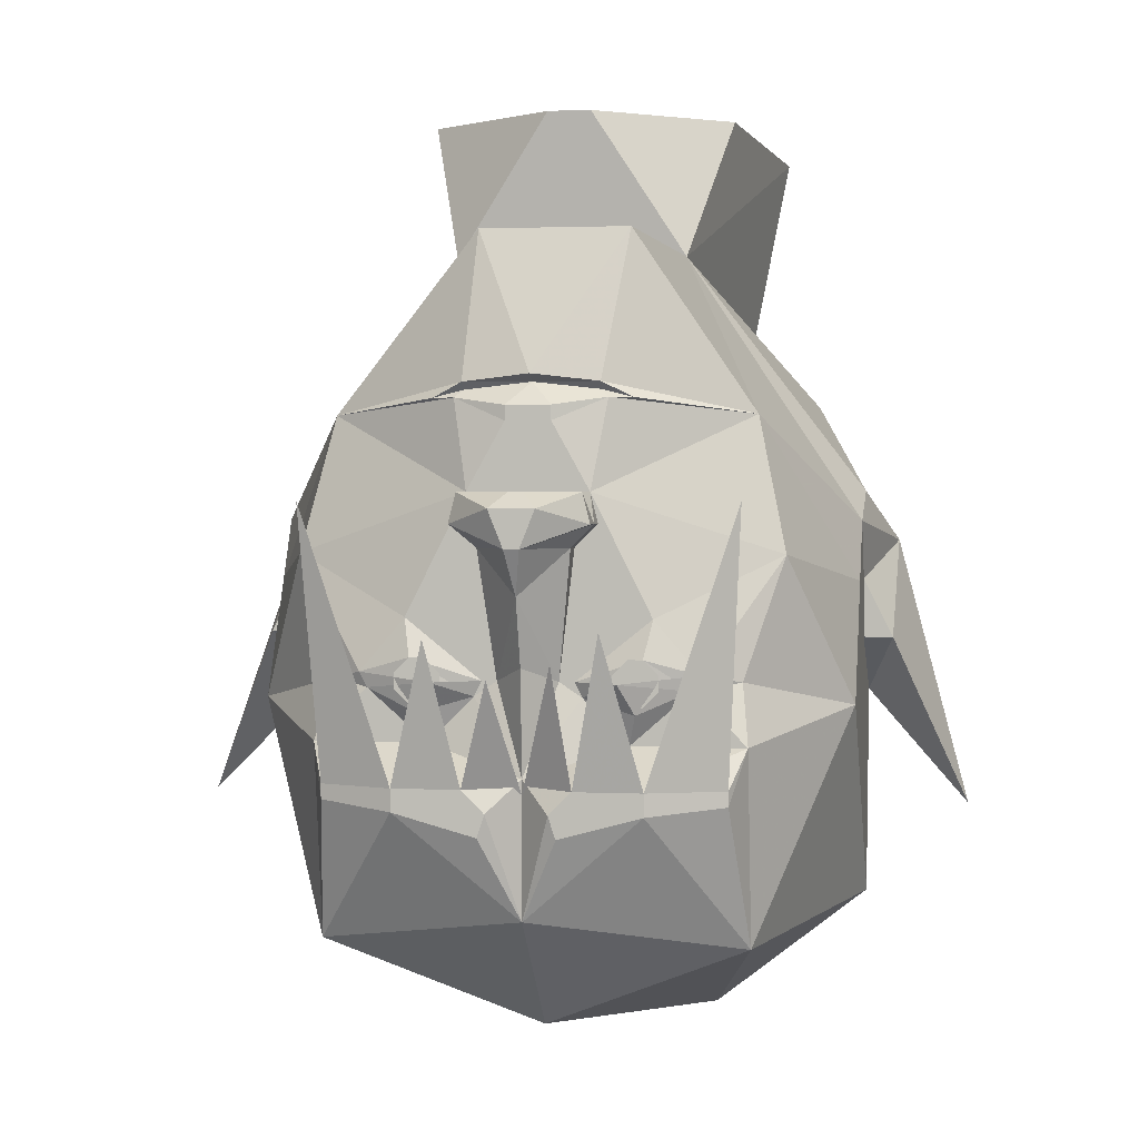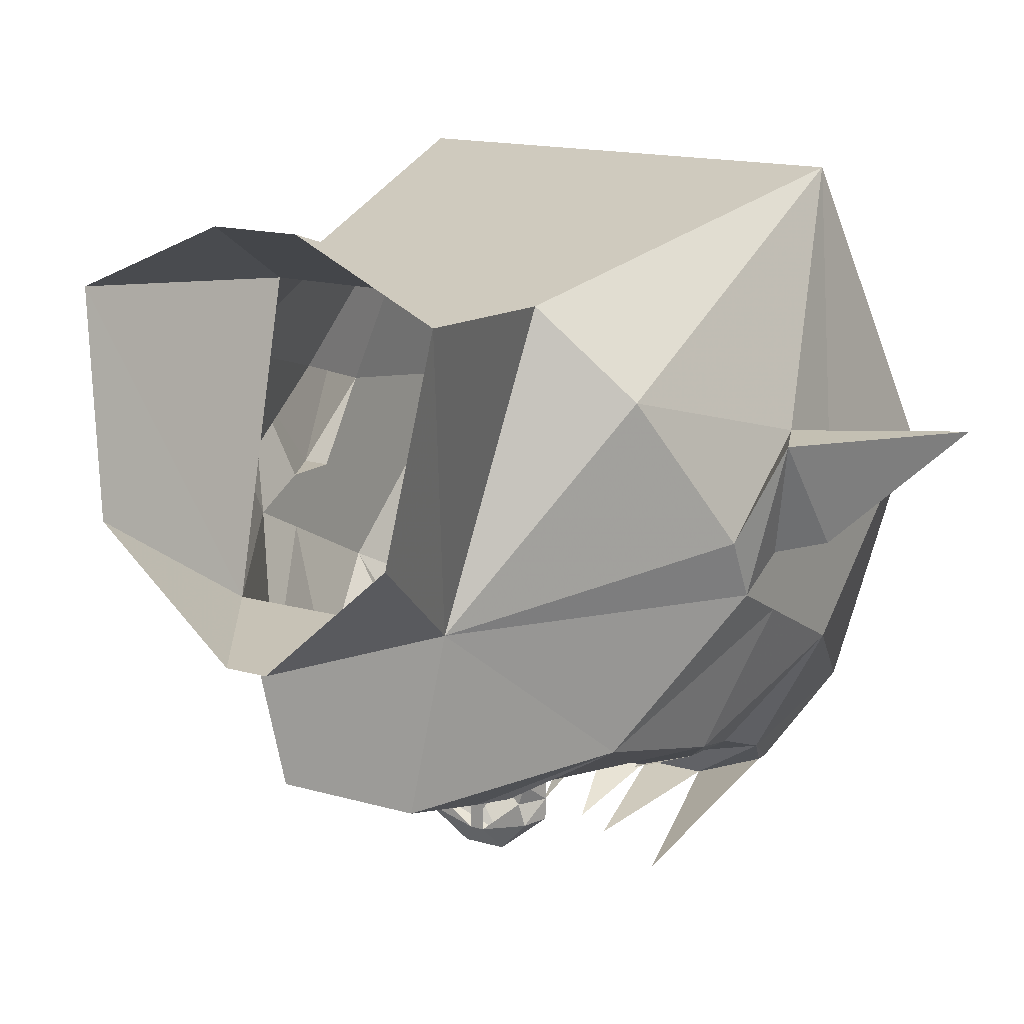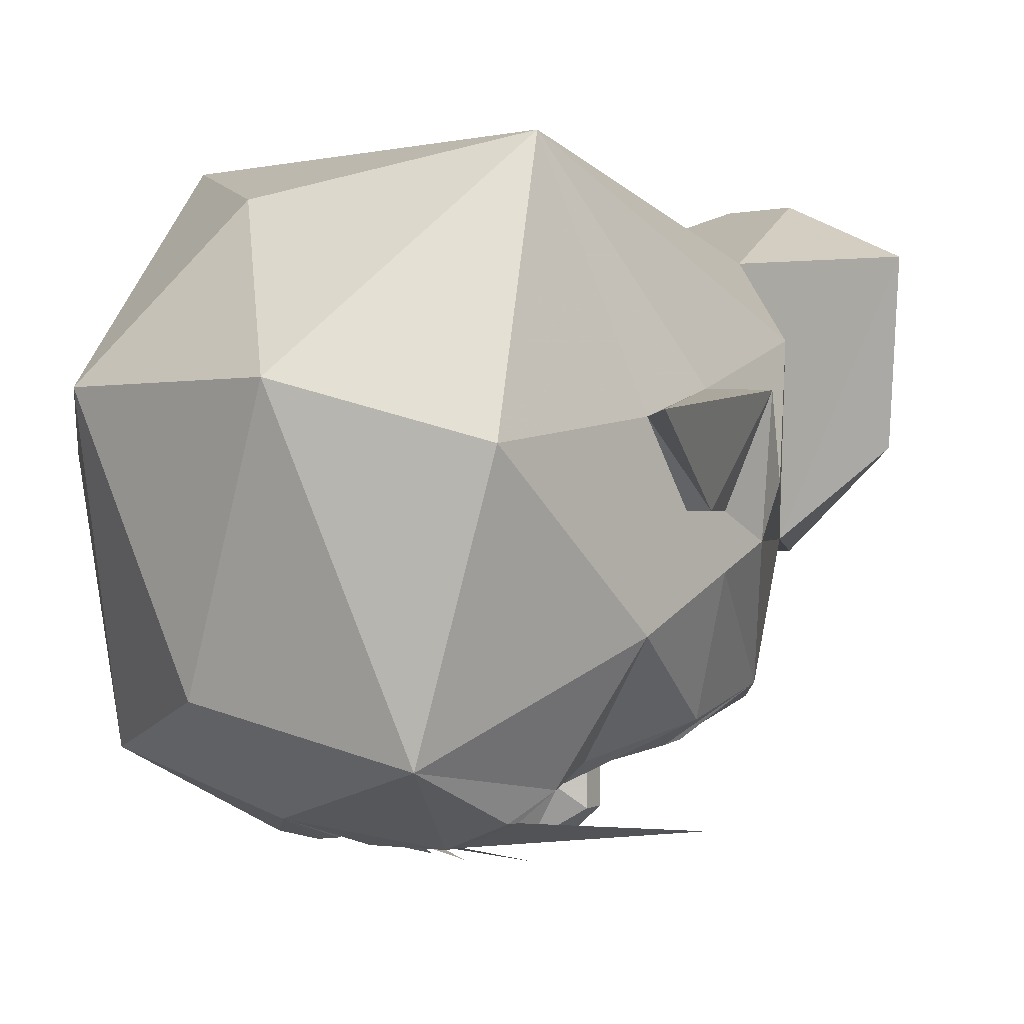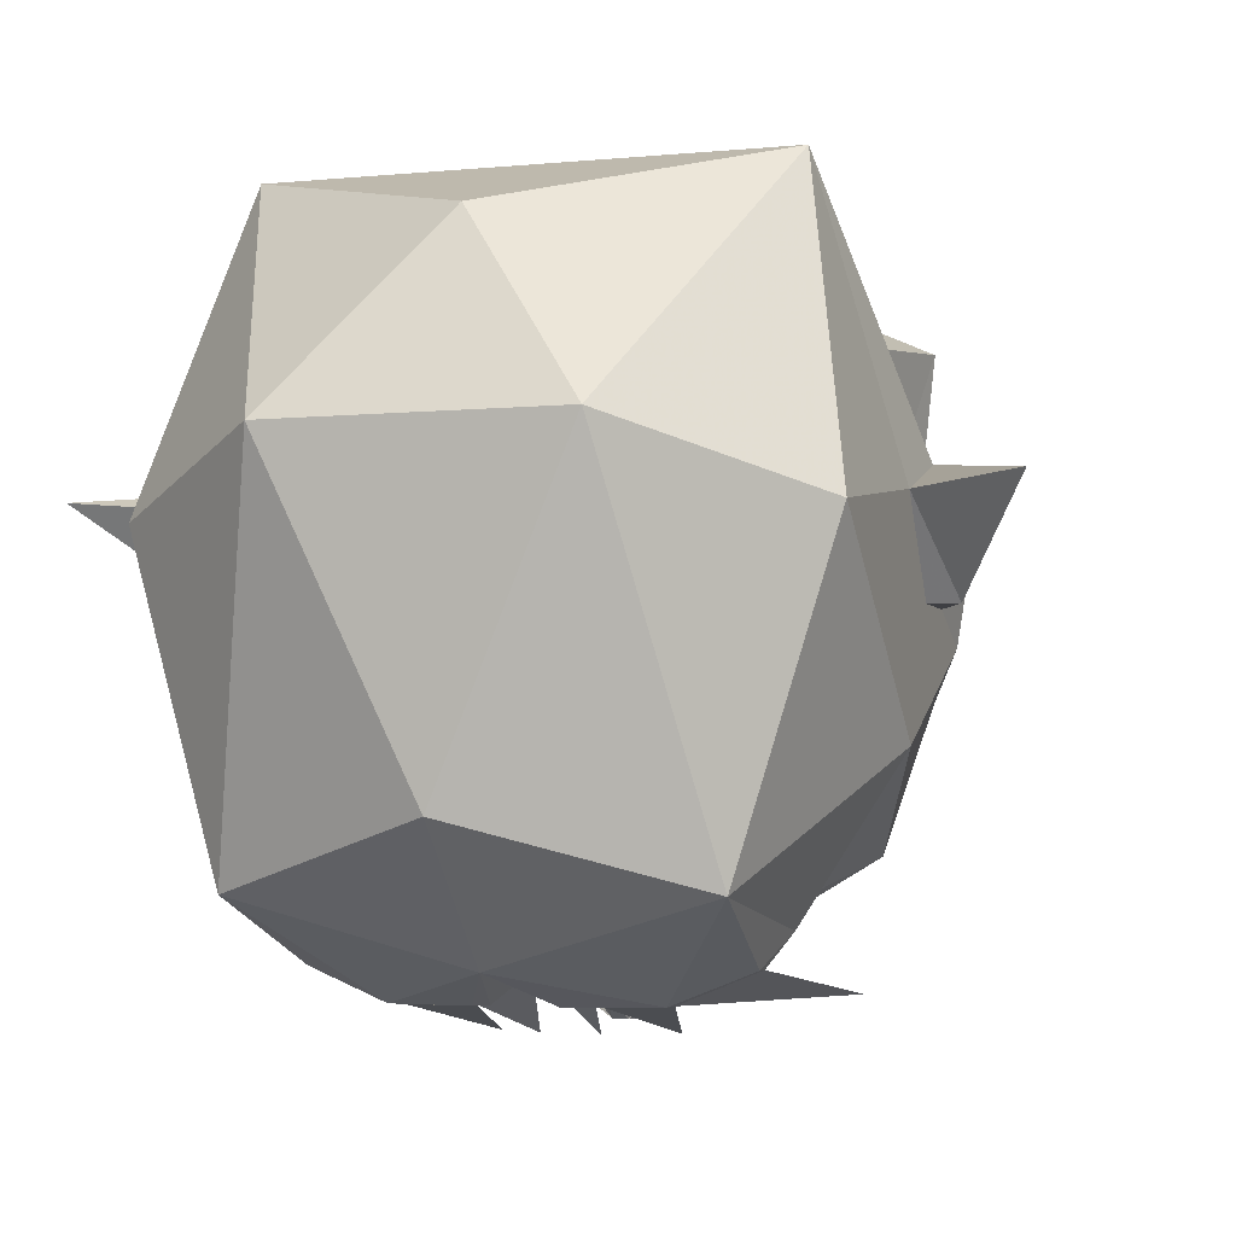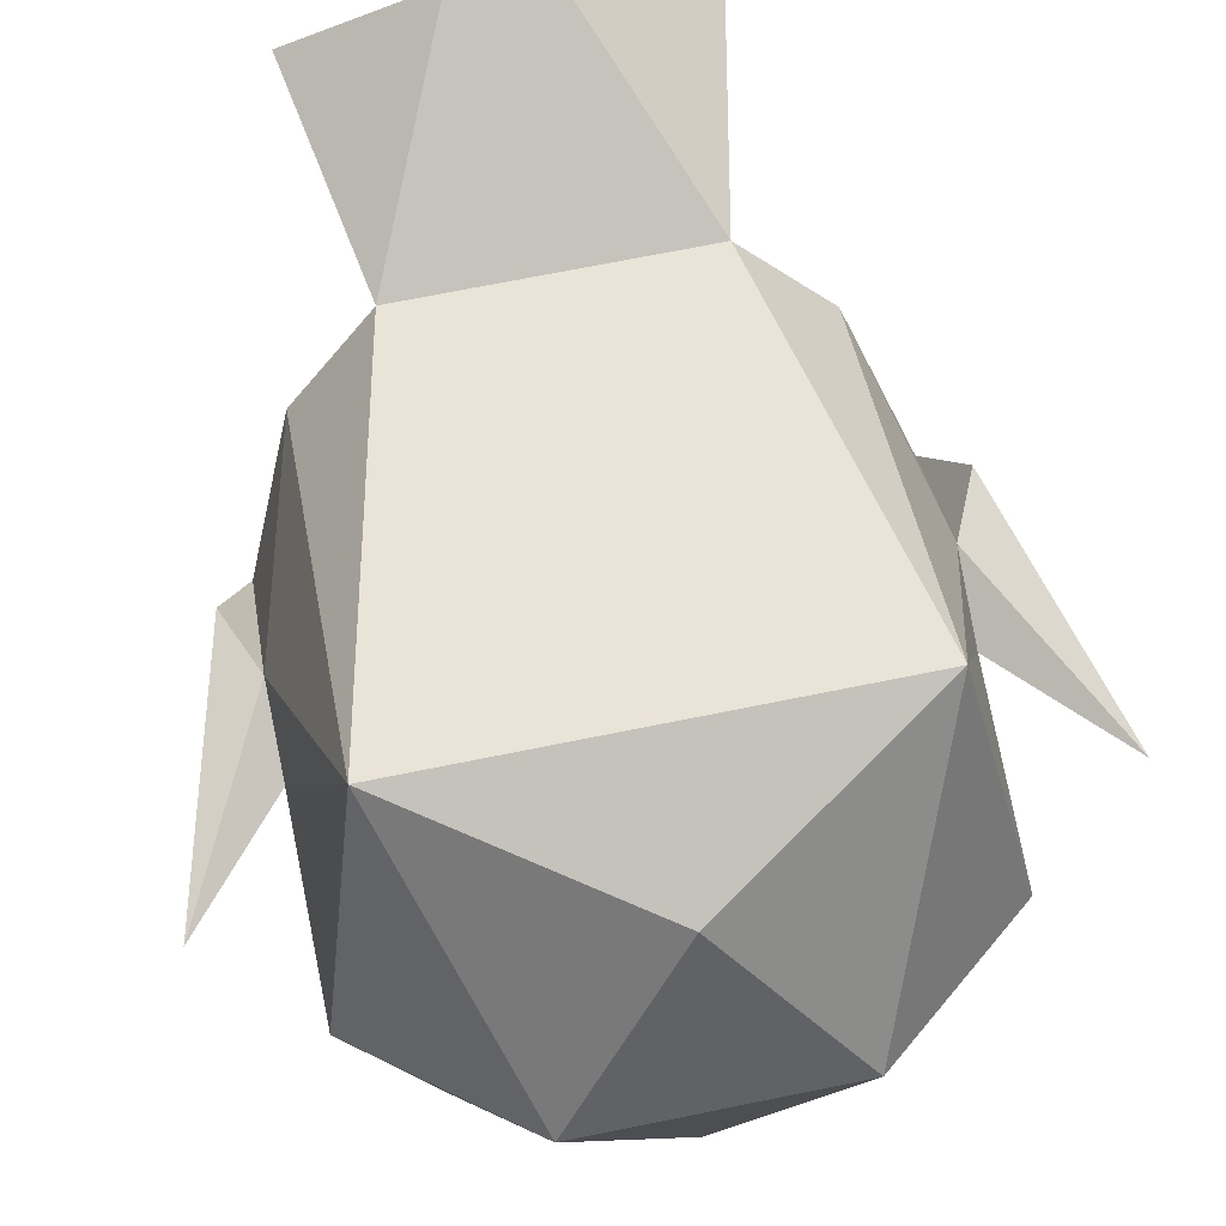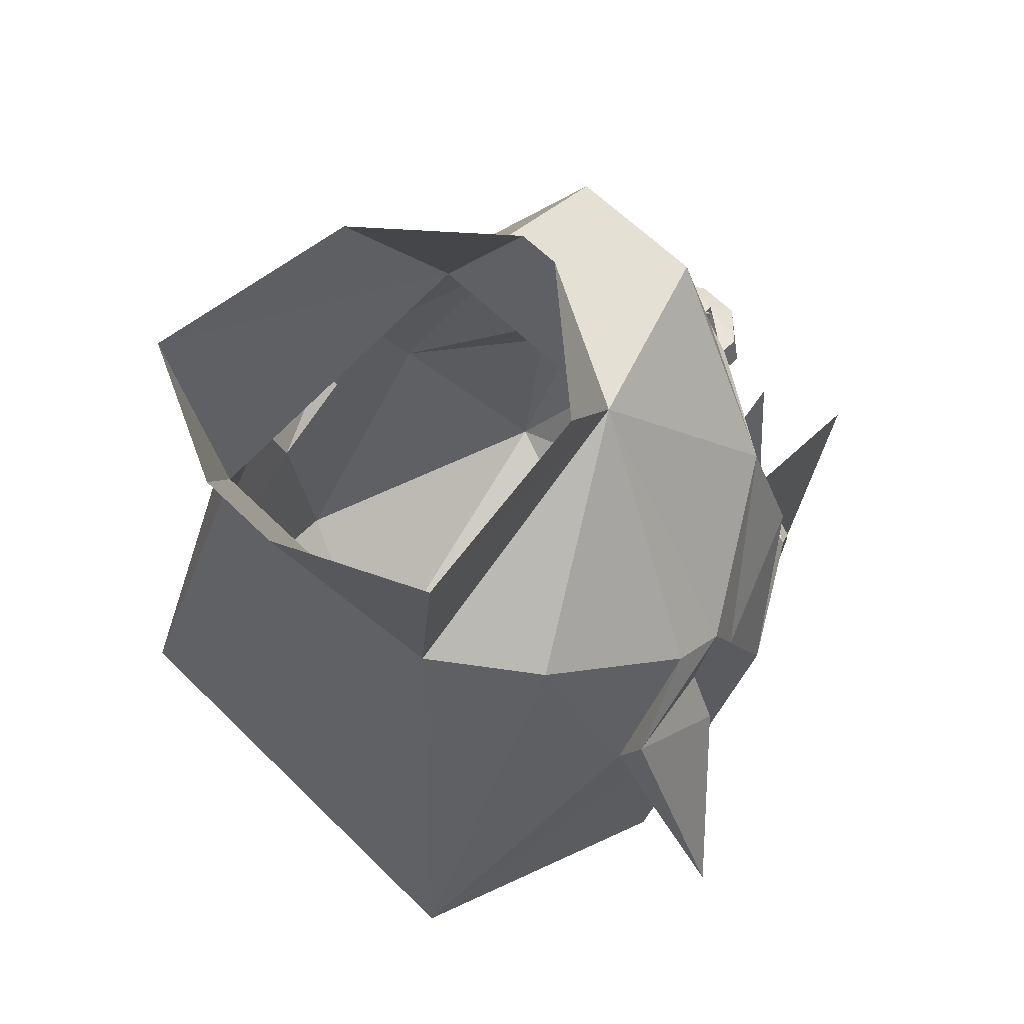
<metadata>
{"format":"obj","ext":"obj","renderer":"f3d","projection":"perspective","resolution":1024,"background":"white","views":[{"elev":1.9,"azim":-170.0,"up":"+Y"},{"elev":14.9,"azim":-147.9,"up":"+Z"},{"elev":-0.2,"azim":42.6,"up":"+Z"},{"elev":-4.3,"azim":18.2,"up":"+Z"},{"elev":70.8,"azim":-11.4,"up":"+Z"},{"elev":60.7,"azim":45.4,"up":"+Y"}]}
</metadata>
<code>
v 0.2188 -0.2344 -0.3438
v 0.2031 -0.1719 -0.3203
v 0.3125 -0.2031 -0.1875
v 0.2188 -0.4375 -0.3125
v 0.2031 -0.2891 -0.375
v 0.2031 -0.2734 -0.375
v 0.125 -0.2734 -0.4062
v 0.1016 -0.2344 -0.3438
v 0.1641 -0.1797 -0.3438
v 0.1719 -0.1641 -0.3438
v 0.25 -0.04688 -0.2812
v 0.3125 -0.07812 -0.125
v 0.3125 -0.1406 -0.0625
v 0.3125 -0.4219 0
v 0.1406 -0.5625 0.0625
v 0 -0.5312 -0.25
v 0 -0.4062 -0.375
v 0.125 -0.2969 -0.4062
v 0.2188 0.007812 -0.4062
v -0.3125 -0.2031 -0.1875
v -0.2109 -0.1719 -0.3203
v -0.2188 -0.2344 -0.3438
v -0.2188 -0.4375 -0.3125
v -0.3125 -0.4219 0
v -0.3125 -0.1406 -0.0625
v -0.3125 -0.07812 -0.125
v -0.25 -0.04688 -0.2812
v -0.1719 -0.1641 -0.3438
v -0.1641 -0.1797 -0.3438
v -0.1016 -0.2344 -0.3438
v -0.125 -0.2734 -0.4062
v -0.2031 -0.2734 -0.375
v -0.2031 -0.2891 -0.375
v -0.125 -0.2969 -0.4062
v -0.1406 -0.5625 0.0625
v -0.25 -0.2969 0.3125
v -0.3125 -0.2031 0.03125
v -0.3438 -0.1406 -0.0625
v -0.3125 -0.07812 -0.0625
v -0.3125 -0.01562 -0.09375
v -0.2188 0.09375 -0.25
v -0.0625 0.01562 -0.3438
v -0.125 -0.1094 -0.3438
v -0.1172 -0.1484 -0.3594
v -0.1094 -0.2031 -0.3594
v -0.05469 -0.1875 -0.3438
v 0 -0.2656 -0.375
v -0.05469 -0.2734 -0.4062
v -0.2188 0.007812 -0.4062
v 0.2188 0.09375 -0.25
v 0.3125 -0.01562 -0.09375
v 0.3125 -0.07812 -0.0625
v 0.3438 -0.1406 -0.0625
v 0.3125 -0.2031 0.03125
v 0.25 -0.2969 0.3125
v 0 -0.4531 0.25
v 0.25 0.1094 0.125
v 0.125 0.2656 -0.09375
v 0.1562 0.1484 0.2188
v 0.3125 -0.1094 0.0625
v 0.3125 0.01562 -0.03125
v 0.0625 0.2812 -0.2812
v -0.09375 0.2812 -0.2812
v -0.125 0.2656 -0.09375
v -0.02344 0.4219 -0.1094
v 0.02344 0.4219 -0.1094
v 0.1719 0.4219 0.01562
v 0.2031 0.3984 0.2422
v 0.04688 0.3906 0.3125
v -0.04688 0.3906 0.3125
v -0.1562 0.1484 0.2188
v -0.25 0.1094 0.125
v -0.3125 -0.1094 0.0625
v -0.4219 -0.3281 0.03125
v -0.3438 -0.03906 0.0625
v -0.3125 0.01562 -0.03125
v 0.3438 -0.03906 0.0625
v 0.4375 -0.3281 0.03125
v -0.2031 0.3984 0.2422
v -0.1641 0.4219 0.01562
v -0.07031 0.125 -0.3281
v 0 0.1328 -0.3359
v 0 0.125 -0.3203
v -0.07031 0.1172 -0.3203
v -0.1016 0.1094 -0.3203
v -0.07812 0.1094 -0.3281
v -0.02344 0.08594 -0.3438
v -0.03125 0.01562 -0.3438
v -0.05469 0.01562 -0.3672
v -0.07031 -0.01562 -0.3672
v -0.07031 -0.01562 -0.3438
v -0.04688 -0.03906 -0.3438
v -0.03125 -0.1719 -0.3438
v -0.04688 -0.1719 -0.3438
v 0 -0.1562 -0.3828
v 0.03125 -0.1719 -0.3438
v 0.05469 -0.1875 -0.3438
v 0.05469 -0.2734 -0.4062
v 0.03125 -0.2969 -0.4062
v -0.03125 -0.2969 -0.4062
v -0.03906 -0.3203 -0.4062
v 0.07031 0.125 -0.3281
v 0.1016 0.1094 -0.3203
v 0.07031 0.1172 -0.3203
v -0.02344 0.1016 -0.3438
v 0.02344 0.08594 -0.3438
v 0.03125 0.01562 -0.3438
v 0.007812 0.01562 -0.3828
v -0.007812 0.01562 -0.3828
v 0.007812 0.01562 -0.4062
v -0.007812 0.01562 -0.4062
v 0.02344 0 -0.4297
v -0.02344 0 -0.4297
v -0.0625 0.01562 -0.3906
v -0.07031 -0.01562 -0.3906
v -0.007812 -0.03906 -0.4297
v -0.04688 -0.03906 -0.3672
v 0 -0.08594 -0.4062
v 0.04688 -0.03906 -0.3672
v 0.04688 -0.03906 -0.3438
v 0.125 -0.1094 -0.3438
v 0.04688 -0.1719 -0.3438
v 0.1172 -0.1484 -0.3594
v 0.1094 -0.2031 -0.3594
v 0.0625 0.01562 -0.3438
v 0.07812 0.1094 -0.3281
v 0.02344 0.1016 -0.3438
v 0.0625 0.01562 -0.3672
v 0.07031 -0.01562 -0.3438
v 0.07031 -0.01562 -0.3672
v 0.0625 0.01562 -0.3906
v 0.07031 -0.01562 -0.3906
v 0.007812 -0.03906 -0.4297
v 0.03906 -0.3203 -0.4062
v -0.09375 -0.1719 -0.375
v 0.09375 -0.1719 -0.375
v -0.1016 -0.1875 -0.3594
v -0.1172 -0.1875 -0.3594
v -0.125 -0.1797 -0.3594
v -0.125 -0.1641 -0.3594
v -0.1172 -0.1562 -0.3594
v -0.1016 -0.1562 -0.3594
v -0.09375 -0.1641 -0.3594
v -0.09375 -0.1797 -0.3594
v -0.1016 -0.1953 -0.3594
v -0.1172 -0.1953 -0.3594
v -0.1328 -0.1797 -0.3594
v -0.1328 -0.1641 -0.3594
v -0.1016 -0.1484 -0.3594
v -0.08594 -0.1641 -0.3594
v -0.08594 -0.1797 -0.3594
v 0.08594 -0.1797 -0.3594
v 0.08594 -0.1641 -0.3594
v 0.1016 -0.1484 -0.3594
v 0.1328 -0.1641 -0.3594
v 0.1328 -0.1797 -0.3594
v 0.1172 -0.1953 -0.3594
v 0.1016 -0.1953 -0.3594
v 0.09375 -0.1797 -0.3594
v 0.09375 -0.1641 -0.3594
v 0.1016 -0.1562 -0.3594
v 0.1172 -0.1562 -0.3594
v 0.125 -0.1641 -0.3594
v 0.125 -0.1797 -0.3594
v 0.1172 -0.1875 -0.3594
v 0.1016 -0.1875 -0.3594
v 0.02344 -0.1641 -0.4375
v 0 -0.2812 -0.375
v 0.08594 -0.125 -0.4375
v -0.08594 -0.1172 -0.4375
v -0.03906 -0.1484 -0.4375
f 1 2 3
f 1 3 4
f 1 4 5
f 1 5 6
f 2 11 3
f 3 11 12
f 3 12 13
f 3 13 14
f 3 14 4
f 4 14 15
f 4 15 16
f 4 16 17
f 4 17 18
f 4 18 5
f 5 18 6
f 6 18 7
f 6 7 19
f 20 21 22
f 20 22 23
f 20 23 24
f 20 24 25
f 20 25 26
f 20 26 27
f 20 27 21
f 22 32 33
f 22 33 23
f 23 33 34
f 23 34 17
f 23 17 16
f 23 16 35
f 23 35 24
f 24 35 36
f 24 36 37
f 24 37 25
f 25 39 26
f 26 39 40
f 26 40 41
f 26 41 27
f 31 48 34
f 31 34 33
f 31 33 32
f 31 32 49
f 11 50 12
f 12 50 51
f 12 51 52
f 12 52 13
f 13 54 14
f 14 54 55
f 14 55 15
f 15 55 56
f 15 56 35
f 15 35 16
f 57 58 59
f 57 59 55
f 57 55 60
f 57 60 61
f 57 61 58
f 59 71 55
f 55 71 36
f 55 36 56
f 56 36 35
f 71 64 72
f 71 72 36
f 36 72 73
f 36 73 37
f 73 72 76
f 76 72 64
f 54 60 55
f 47 98 99
f 47 99 17
f 47 17 100
f 47 100 48
f 48 100 34
f 34 100 101
f 34 101 17
f 17 101 100
f 134 99 98
f 134 98 7
f 134 7 18
f 134 18 17
f 134 17 99
f 167 98 168
f 169 7 98
f 48 31 170
f 168 48 171
f 1 6 7
f 1 7 8
f 1 8 9
f 1 9 2
f 2 9 10
f 2 10 11
f 21 27 28
f 21 28 29
f 21 29 22
f 22 29 30
f 22 30 31
f 22 31 32
f 25 37 38
f 25 38 39
f 25 39 39
f 27 41 42
f 27 42 43
f 27 43 28
f 28 43 44
f 29 45 30
f 30 45 46
f 30 46 47
f 30 47 48
f 30 48 31
f 13 52 52
f 13 52 53
f 13 53 54
f 58 61 51
f 58 51 50
f 58 50 62
f 58 62 63
f 58 63 64
f 58 64 65
f 58 65 66
f 58 66 67
f 58 67 68
f 58 68 59
f 59 68 69
f 59 69 70
f 59 70 71
f 37 73 74
f 37 74 38
f 38 74 75
f 38 75 39
f 39 75 40
f 39 40 39
f 73 76 75
f 73 75 74
f 76 64 40
f 76 40 75
f 53 77 78
f 53 78 54
f 54 78 60
f 77 53 52
f 77 52 51
f 77 51 61
f 77 61 60
f 77 60 78
f 51 52 52
f 64 79 80
f 64 80 65
f 64 71 79
f 79 71 70
f 63 81 41
f 63 41 64
f 64 41 40
f 63 82 81
f 81 85 41
f 41 85 86
f 41 86 42
f 42 86 87
f 42 87 88
f 42 88 89
f 42 89 90
f 42 90 91
f 42 91 43
f 43 91 92
f 43 92 93
f 43 93 94
f 43 94 44
f 46 94 93
f 46 93 47
f 47 93 95
f 47 95 96
f 47 96 97
f 47 97 8
f 47 8 98
f 102 82 62
f 102 62 50
f 102 50 103
f 63 62 82
f 86 105 87
f 87 105 106
f 87 106 107
f 87 107 88
f 88 107 108
f 88 108 109
f 109 108 110
f 109 110 111
f 111 110 112
f 111 112 113
f 111 113 114
f 111 114 89
f 89 114 90
f 90 114 115
f 90 115 116
f 90 116 117
f 90 117 91
f 91 117 92
f 92 117 93
f 93 117 118
f 93 118 95
f 95 118 96
f 96 118 119
f 96 119 120
f 96 120 121
f 96 121 122
f 96 122 97
f 97 124 8
f 8 124 9
f 10 123 121
f 10 121 11
f 11 121 125
f 11 125 50
f 50 125 126
f 50 126 103
f 105 127 106
f 106 127 126
f 106 126 125
f 106 125 107
f 107 125 128
f 128 125 129
f 128 129 130
f 128 130 131
f 128 131 110
f 110 131 112
f 112 131 132
f 112 132 133
f 112 133 113
f 113 133 116
f 113 116 115
f 113 115 114
f 45 29 135
f 45 135 46
f 46 135 94
f 29 28 135
f 136 9 124
f 136 124 97
f 136 97 122
f 136 10 9
f 123 122 121
f 129 125 121
f 129 121 120
f 129 120 130
f 130 120 119
f 130 119 132
f 130 132 131
f 119 133 132
f 133 119 118
f 133 118 116
f 116 118 117
f 8 7 98
f 28 44 29
f 29 44 45
f 44 94 45
f 45 94 46
f 97 122 123
f 97 123 124
f 9 124 10
f 10 124 123
f 81 82 83
f 81 83 84
f 81 84 85
f 102 103 104
f 102 104 83
f 102 83 82
f 86 84 83
f 86 83 105
f 103 126 104
f 104 126 83
f 83 126 127
f 83 127 105
f 84 86 85
f 137 138 139
f 137 139 140
f 137 140 141
f 137 141 142
f 137 142 143
f 137 143 144
f 159 160 161
f 159 161 162
f 159 162 163
f 159 163 164
f 159 164 165
f 159 165 166
f 145 146 147
f 145 147 148
f 145 148 44
f 145 44 149
f 145 149 150
f 145 150 151
f 152 153 154
f 152 154 123
f 152 123 155
f 152 155 156
f 152 156 157
f 152 157 158

</code>
